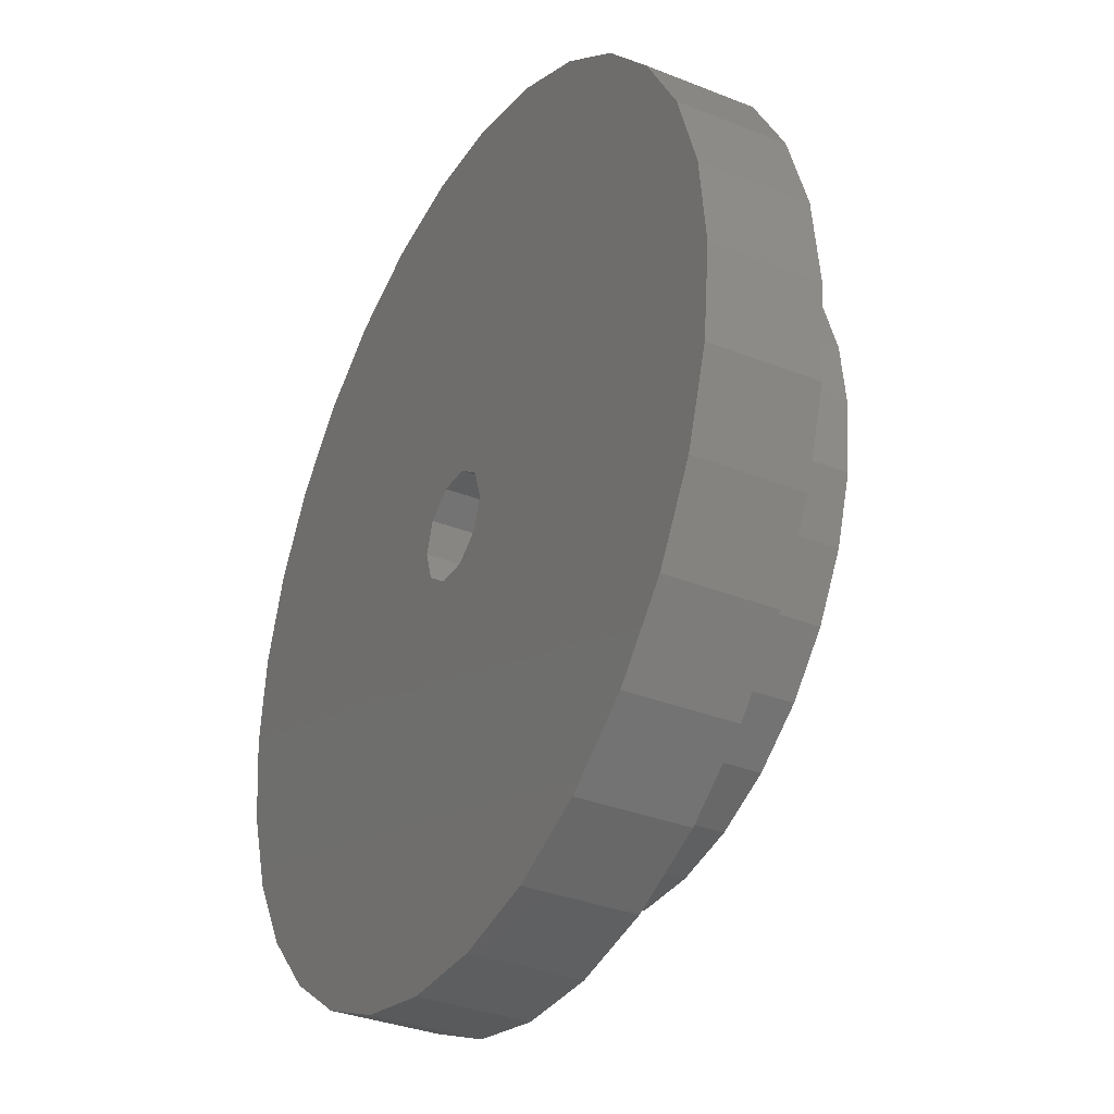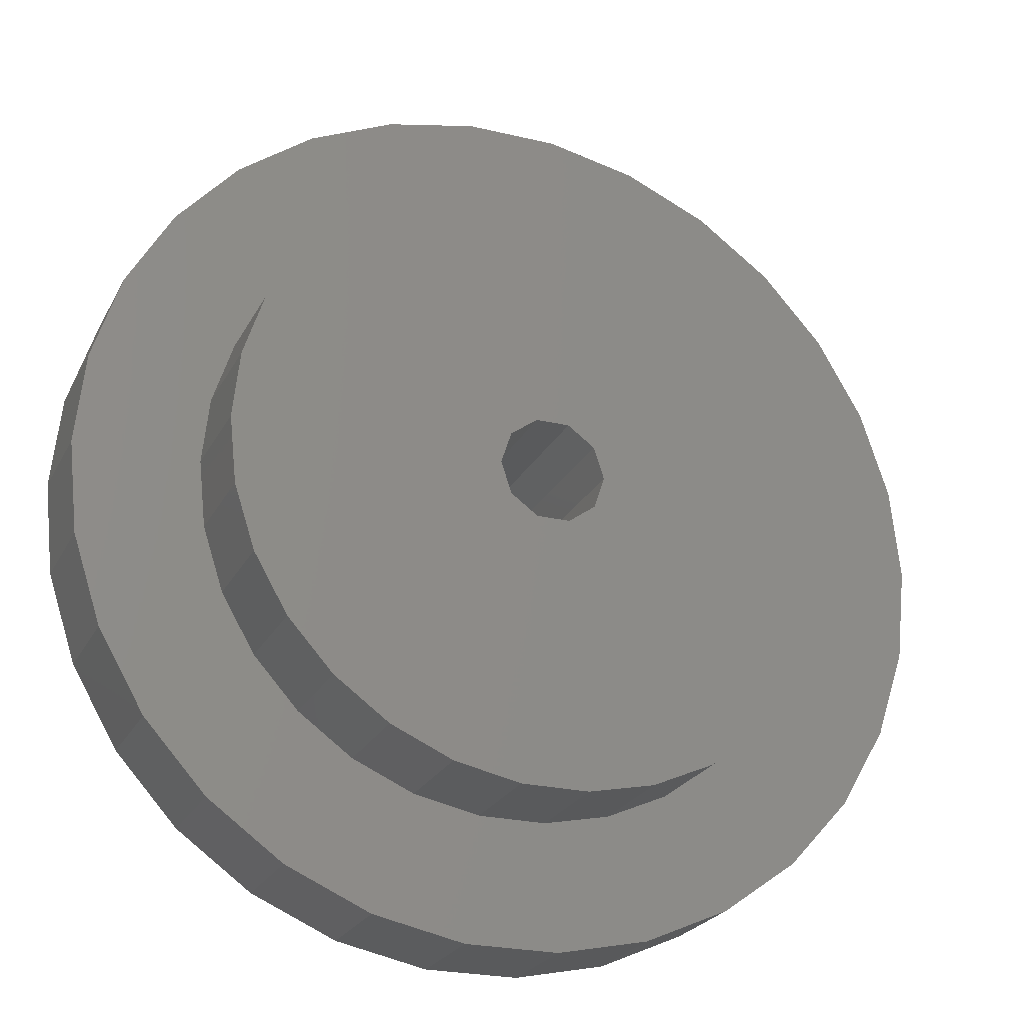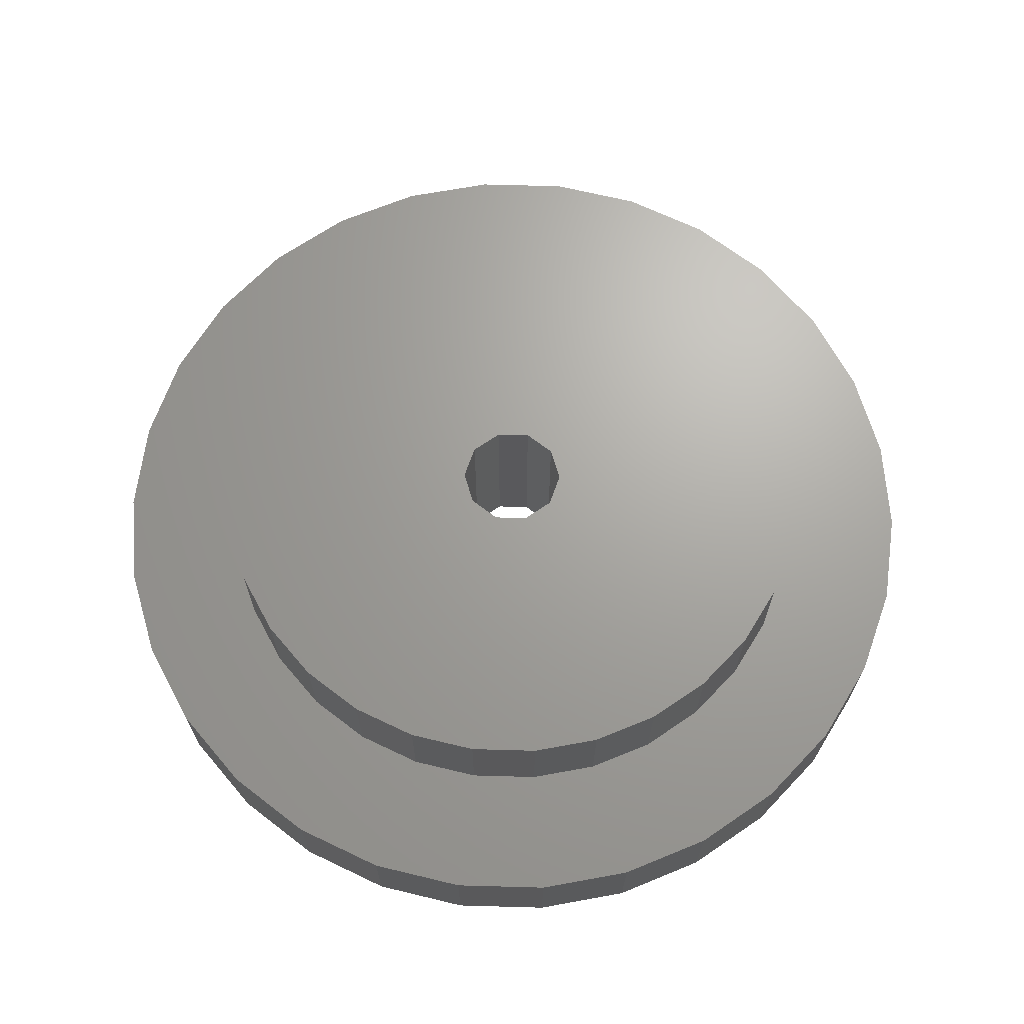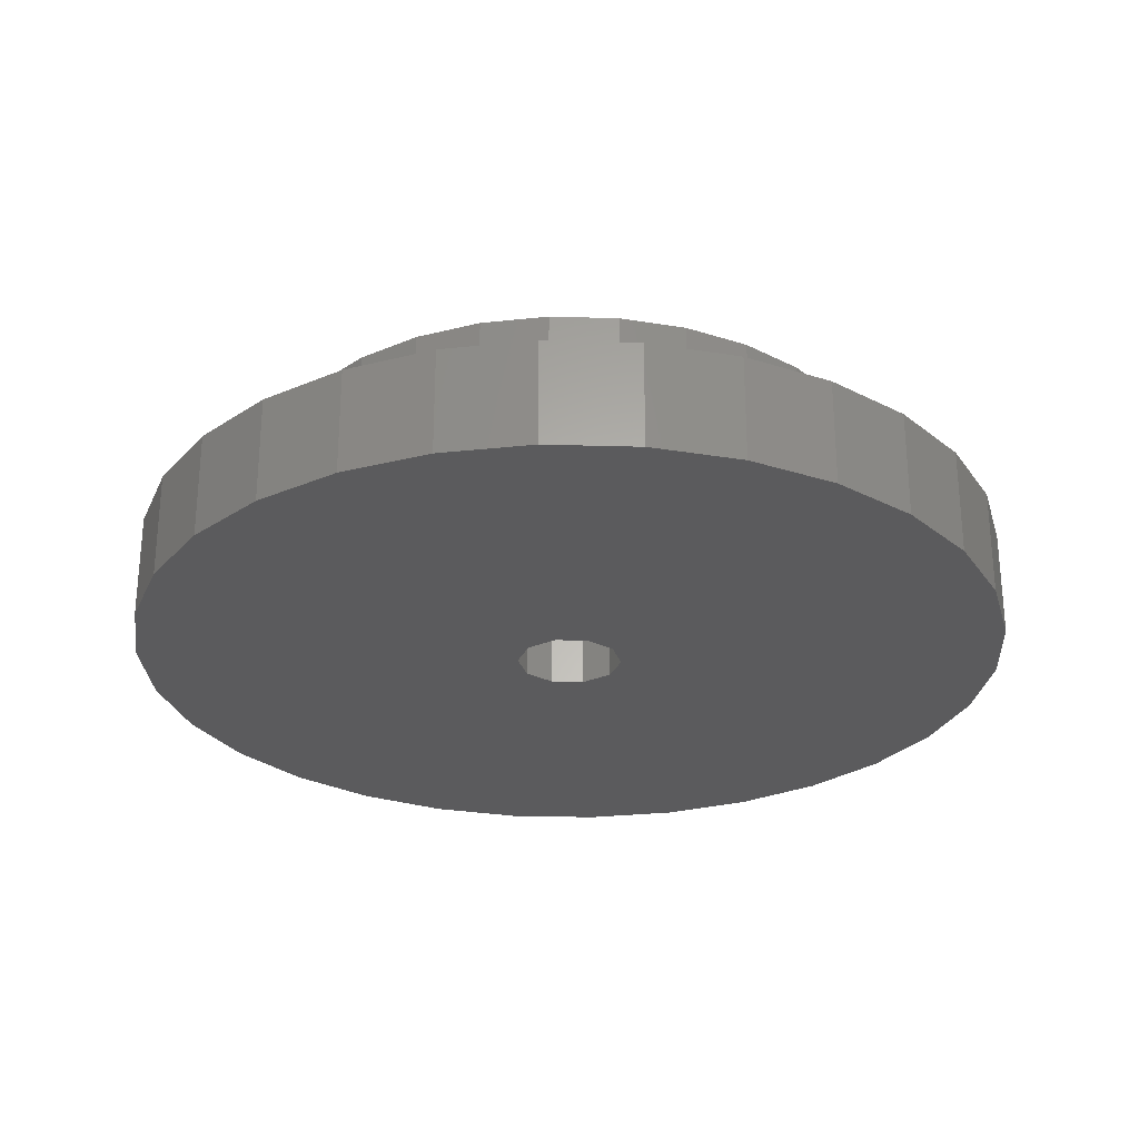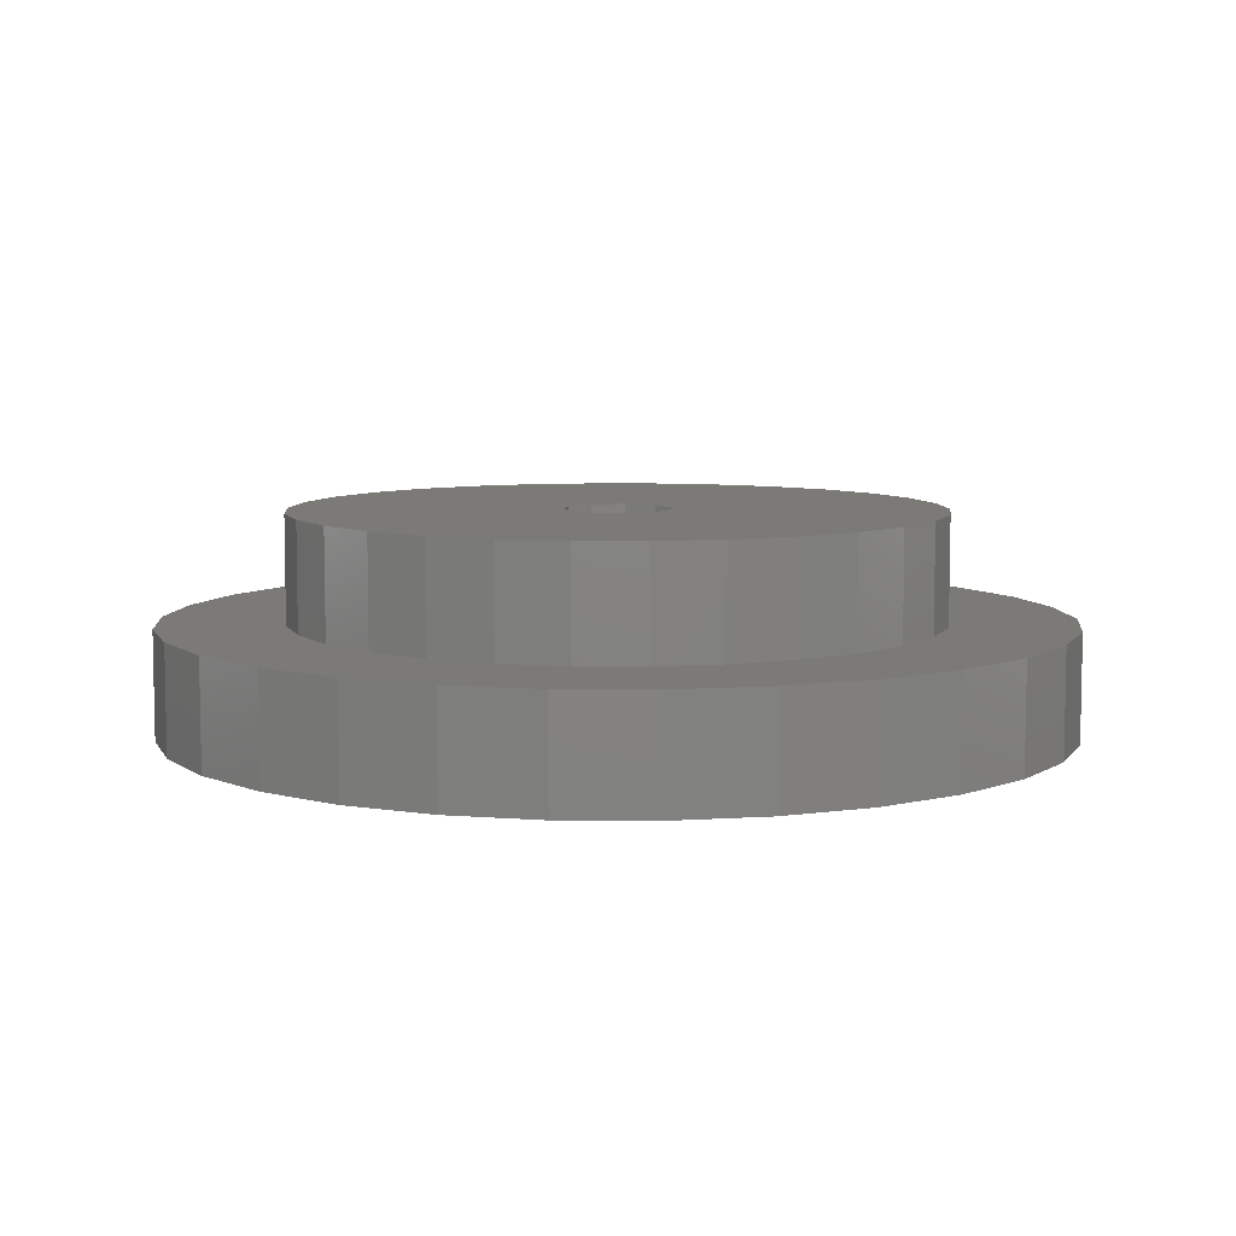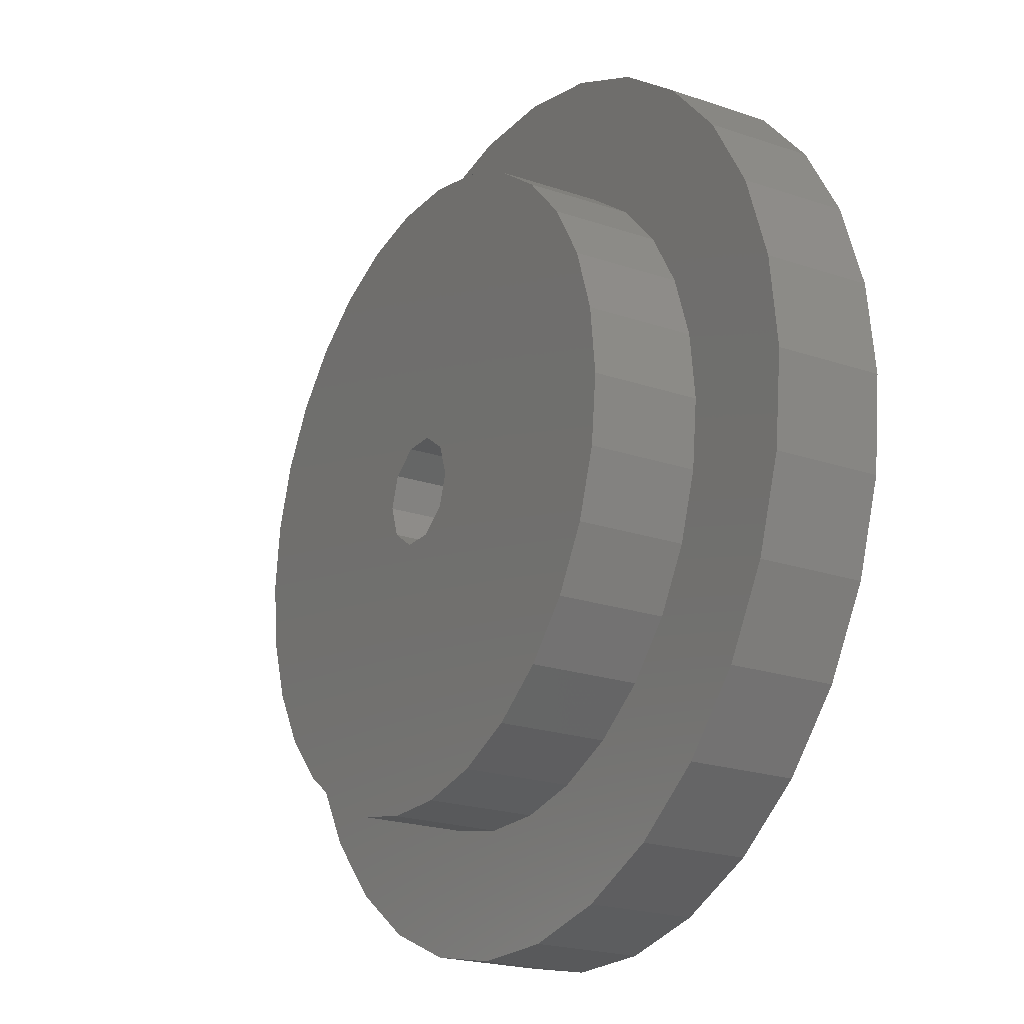
<metadata>
{"format":"stl","ext":"stl","renderer":"f3d","projection":"perspective","resolution":1024,"background":"white","views":[{"elev":-33.9,"azim":-118.4,"up":"+Y"},{"elev":-24.0,"azim":-21.7,"up":"+Y"},{"elev":67.7,"azim":-178.4,"up":"+Z"},{"elev":-27.2,"azim":177.5,"up":"+Z"},{"elev":7.4,"azim":61.2,"up":"+Z"},{"elev":-21.7,"azim":59.1,"up":"+Y"}]}
</metadata>
<code>
# stl→obj: 140 verts, 280 faces
v -25 0 0
v -24.45 5.198 0
v -24.45 -5.198 0
v -22.84 10.17 0
v -20.23 14.69 0
v -16.73 18.58 0
v -12.5 21.65 0
v -7.725 23.78 0
v -2.613 24.86 0
v 2.613 24.86 0
v 7.725 23.78 0
v 12.5 21.65 0
v 16.73 18.58 0
v 20.23 14.69 0
v -0.9271 2.853 0
v 22.84 10.17 0
v 2.427 1.763 0
v 24.45 5.198 0
v 0.9271 -2.853 0
v 25 0 0
v 24.45 -5.198 0
v 22.84 -10.17 0
v 20.23 -14.69 0
v 16.73 -18.58 0
v 12.5 -21.65 0
v 7.725 -23.78 0
v 2.613 -24.86 0
v -2.613 -24.86 0
v -7.725 -23.78 0
v -12.5 -21.65 0
v -16.73 -18.58 0
v -20.23 -14.69 0
v -22.84 -10.17 0
v 0.9271 2.853 0
v 3 0 0
v 2.427 -1.763 0
v -0.9271 -2.853 0
v -2.427 -1.763 0
v -2.427 1.763 0
v -3 0 0
v -25 0 6
v -24.45 5.198 6
v -24.45 -5.198 6
v -22.84 -10.17 6
v -20.23 -14.69 6
v -16.73 -18.58 6
v -12.5 -21.65 6
v -7.725 -23.78 6
v -2.613 -24.86 6
v 2.613 -24.86 6
v 7.725 -23.78 6
v 12.5 -21.65 6
v 16.73 -18.58 6
v 20.23 -14.69 6
v 22.84 -10.17 6
v 24.45 -5.198 6
v 25 0 6
v 24.45 5.198 6
v 22.84 10.17 6
v 20.23 14.69 6
v 16.73 18.58 6
v 12.5 21.65 6
v 7.725 23.78 6
v 2.613 24.86 6
v -2.613 24.86 6
v -7.725 23.78 6
v -12.5 21.65 6
v -16.73 18.58 6
v -20.23 14.69 6
v -22.84 10.17 6
v -3 0 12
v -2.427 -1.763 12
v -2.427 1.763 12
v -0.9271 2.853 12
v 0.9271 2.853 12
v 2.427 1.763 12
v 3 0 12
v 2.427 -1.763 12
v 0.9271 -2.853 12
v -0.9271 -2.853 12
v -14.56 -10.58 6
v 12.04 13.38 6
v 14.56 10.58 6
v -5.562 17.12 6
v -1.882 17.9 6
v 1.882 17.9 6
v 5.562 17.12 6
v 14.56 -10.58 6
v 12.04 -13.38 6
v 16.44 7.321 6
v 9 15.59 6
v -12.04 13.38 6
v -9 15.59 6
v -14.56 10.58 6
v 9 -15.59 6
v 5.562 -17.12 6
v -16.44 7.321 6
v 17.61 3.742 6
v 18 0 6
v 17.61 -3.742 6
v 16.44 -7.321 6
v 1.882 -17.9 6
v -1.882 -17.9 6
v -5.562 -17.12 6
v -9 -15.59 6
v -12.04 -13.38 6
v -16.44 -7.321 6
v -17.61 -3.742 6
v -18 0 6
v -17.61 3.742 6
v -17.61 3.742 12
v -18 0 12
v -17.61 -3.742 12
v -14.56 -10.58 12
v -16.44 -7.321 12
v -12.04 -13.38 12
v -9 -15.59 12
v -5.562 -17.12 12
v -1.882 -17.9 12
v 1.882 -17.9 12
v 5.562 -17.12 12
v 9 -15.59 12
v 12.04 -13.38 12
v 14.56 -10.58 12
v 18 0 12
v 16.44 7.321 12
v 17.61 3.742 12
v 14.56 10.58 12
v 12.04 13.38 12
v 9 15.59 12
v 5.562 17.12 12
v 1.882 17.9 12
v -1.882 17.9 12
v -5.562 17.12 12
v -9 15.59 12
v -12.04 13.38 12
v -14.56 10.58 12
v -16.44 7.321 12
v 17.61 -3.742 12
v 16.44 -7.321 12
f 1 2 3
f 3 2 4
f 3 4 5
f 3 5 6
f 3 6 7
f 3 7 8
f 3 8 9
f 3 9 10
f 3 10 11
f 3 11 12
f 3 12 13
f 3 13 14
f 15 14 16
f 17 16 18
f 19 20 21
f 3 21 22
f 3 22 23
f 3 23 24
f 3 24 25
f 3 25 26
f 3 26 27
f 3 27 28
f 3 28 29
f 3 29 30
f 3 30 31
f 3 31 32
f 3 32 33
f 15 16 34
f 17 18 35
f 36 20 19
f 3 37 21
f 35 20 36
f 37 19 21
f 35 18 20
f 37 3 38
f 34 16 17
f 3 14 15
f 39 3 15
f 3 39 40
f 38 3 40
f 1 41 2
f 2 41 42
f 1 3 41
f 41 3 43
f 3 33 43
f 43 33 44
f 33 32 44
f 44 32 45
f 32 31 45
f 45 31 46
f 46 31 30
f 47 46 30
f 47 30 29
f 48 47 29
f 48 29 28
f 49 48 28
f 49 28 27
f 50 49 27
f 50 27 26
f 51 50 26
f 51 26 25
f 52 51 25
f 52 25 24
f 53 52 24
f 53 24 23
f 54 53 23
f 54 23 22
f 55 54 22
f 55 22 21
f 56 55 21
f 56 21 20
f 57 56 20
f 20 18 58
f 57 20 58
f 18 16 59
f 58 18 59
f 16 14 60
f 59 16 60
f 14 13 61
f 60 14 61
f 12 62 13
f 13 62 61
f 11 63 12
f 12 63 62
f 10 64 11
f 11 64 63
f 9 65 10
f 10 65 64
f 8 66 9
f 9 66 65
f 7 67 8
f 8 67 66
f 6 68 7
f 7 68 67
f 5 69 6
f 6 69 68
f 4 70 5
f 5 70 69
f 2 42 4
f 4 42 70
f 71 72 38
f 40 71 38
f 39 73 71
f 40 39 71
f 15 74 73
f 39 15 73
f 34 75 74
f 15 34 74
f 17 76 75
f 34 17 75
f 77 76 35
f 35 76 17
f 77 35 78
f 78 35 36
f 78 36 79
f 79 36 19
f 79 19 80
f 80 19 37
f 80 37 72
f 72 37 38
f 42 41 43
f 45 42 44
f 44 42 43
f 46 42 45
f 47 42 46
f 48 42 47
f 81 42 48
f 82 83 60
f 84 85 63
f 86 87 62
f 65 42 64
f 66 42 65
f 67 42 66
f 68 42 67
f 69 42 68
f 70 42 69
f 88 89 54
f 83 90 59
f 87 91 61
f 64 42 92
f 64 93 63
f 64 92 93
f 93 84 63
f 63 85 62
f 85 86 62
f 62 87 61
f 94 92 42
f 61 91 60
f 91 82 60
f 60 83 59
f 95 96 52
f 59 90 58
f 97 94 42
f 58 98 57
f 57 99 56
f 99 100 56
f 56 101 55
f 55 88 54
f 90 98 58
f 54 89 53
f 98 99 57
f 53 95 52
f 100 101 56
f 52 96 51
f 96 102 51
f 51 103 50
f 89 95 53
f 50 104 49
f 104 105 49
f 49 106 48
f 106 81 48
f 107 42 81
f 105 106 49
f 107 108 42
f 108 109 42
f 103 104 50
f 102 103 51
f 109 110 42
f 101 88 55
f 110 97 42
f 111 112 113
f 114 111 115
f 115 111 113
f 116 111 114
f 117 111 116
f 118 111 117
f 119 111 118
f 120 111 119
f 121 111 120
f 122 111 121
f 123 111 122
f 124 111 123
f 80 111 124
f 75 76 125
f 126 111 127
f 128 111 126
f 129 111 128
f 130 111 129
f 131 111 130
f 132 111 131
f 133 111 132
f 134 111 133
f 135 111 134
f 136 111 135
f 137 111 136
f 138 111 137
f 73 74 111
f 77 78 139
f 76 77 139
f 76 139 125
f 127 111 74
f 127 75 125
f 127 74 75
f 78 79 140
f 139 78 140
f 140 79 124
f 72 111 80
f 79 80 124
f 72 71 111
f 71 73 111
f 109 108 112
f 112 108 113
f 108 107 113
f 113 107 115
f 107 81 115
f 115 81 114
f 81 106 114
f 114 106 116
f 116 106 105
f 117 116 105
f 117 105 104
f 118 117 104
f 118 104 103
f 119 118 103
f 119 103 102
f 120 119 102
f 120 102 96
f 121 120 96
f 121 96 95
f 122 121 95
f 122 95 89
f 123 122 89
f 123 89 88
f 124 123 88
f 124 88 101
f 140 124 101
f 140 101 100
f 139 140 100
f 139 100 99
f 125 139 99
f 99 98 127
f 125 99 127
f 98 90 126
f 127 98 126
f 90 83 128
f 126 90 128
f 83 82 129
f 128 83 129
f 91 130 82
f 82 130 129
f 87 131 91
f 91 131 130
f 86 132 87
f 87 132 131
f 85 133 86
f 86 133 132
f 84 134 85
f 85 134 133
f 93 135 84
f 84 135 134
f 92 136 93
f 93 136 135
f 94 137 92
f 92 137 136
f 97 138 94
f 94 138 137
f 110 111 97
f 97 111 138
f 109 112 110
f 110 112 111

</code>
